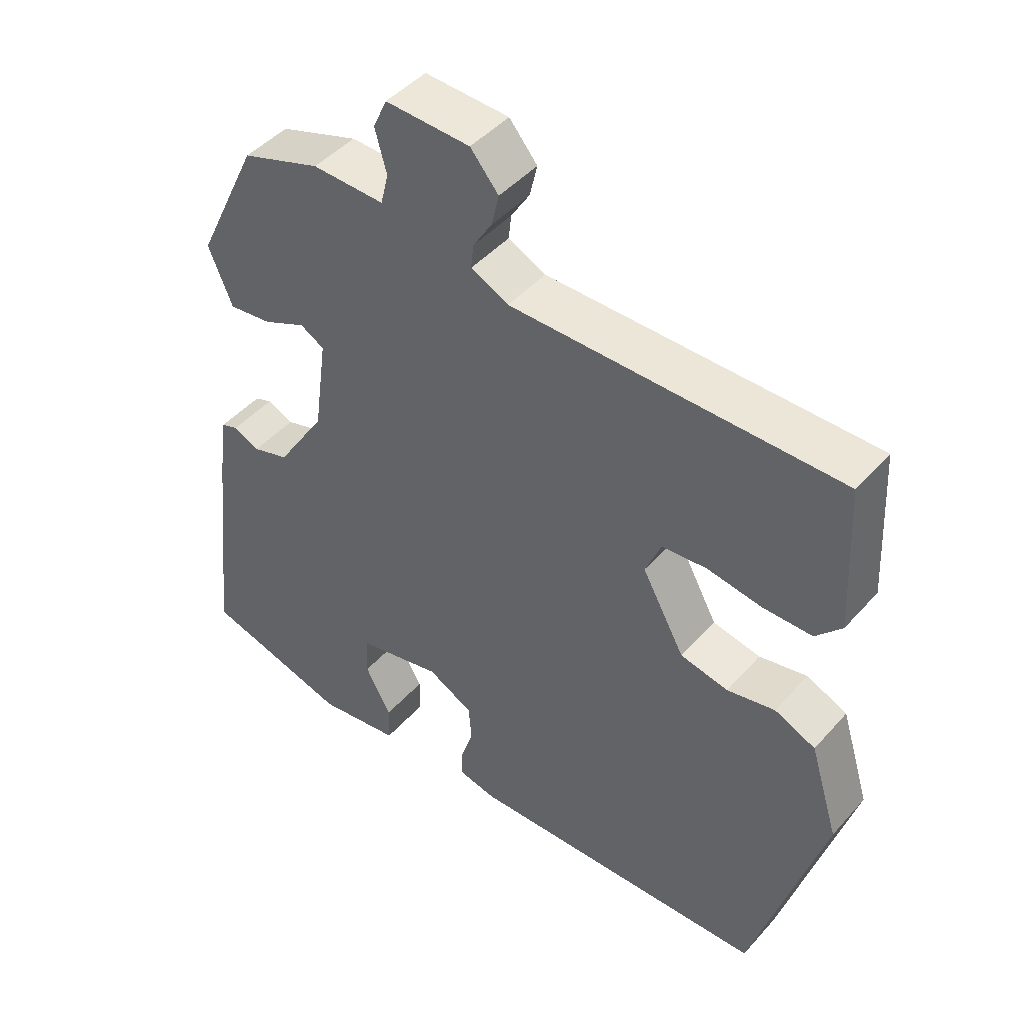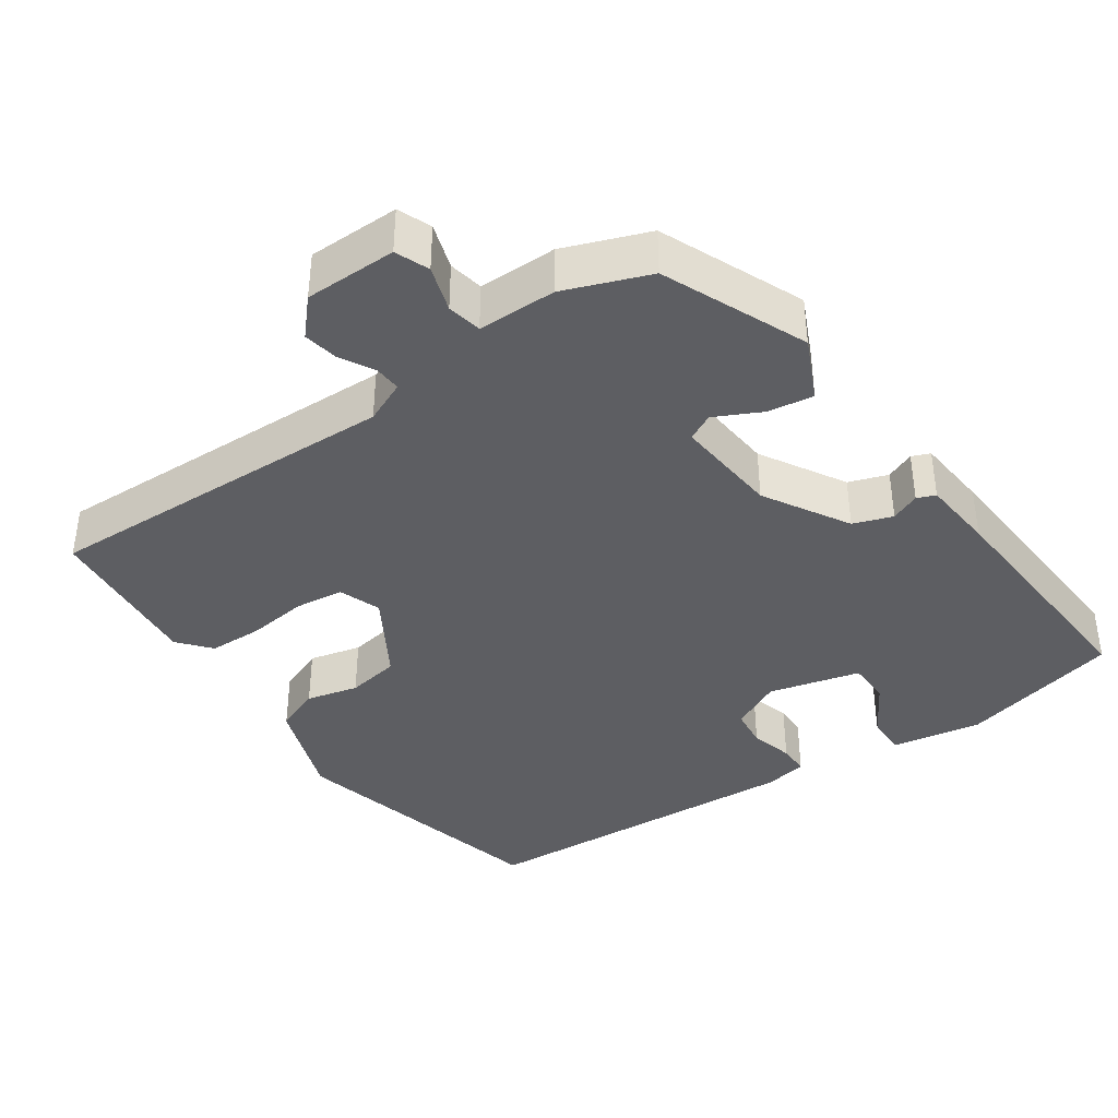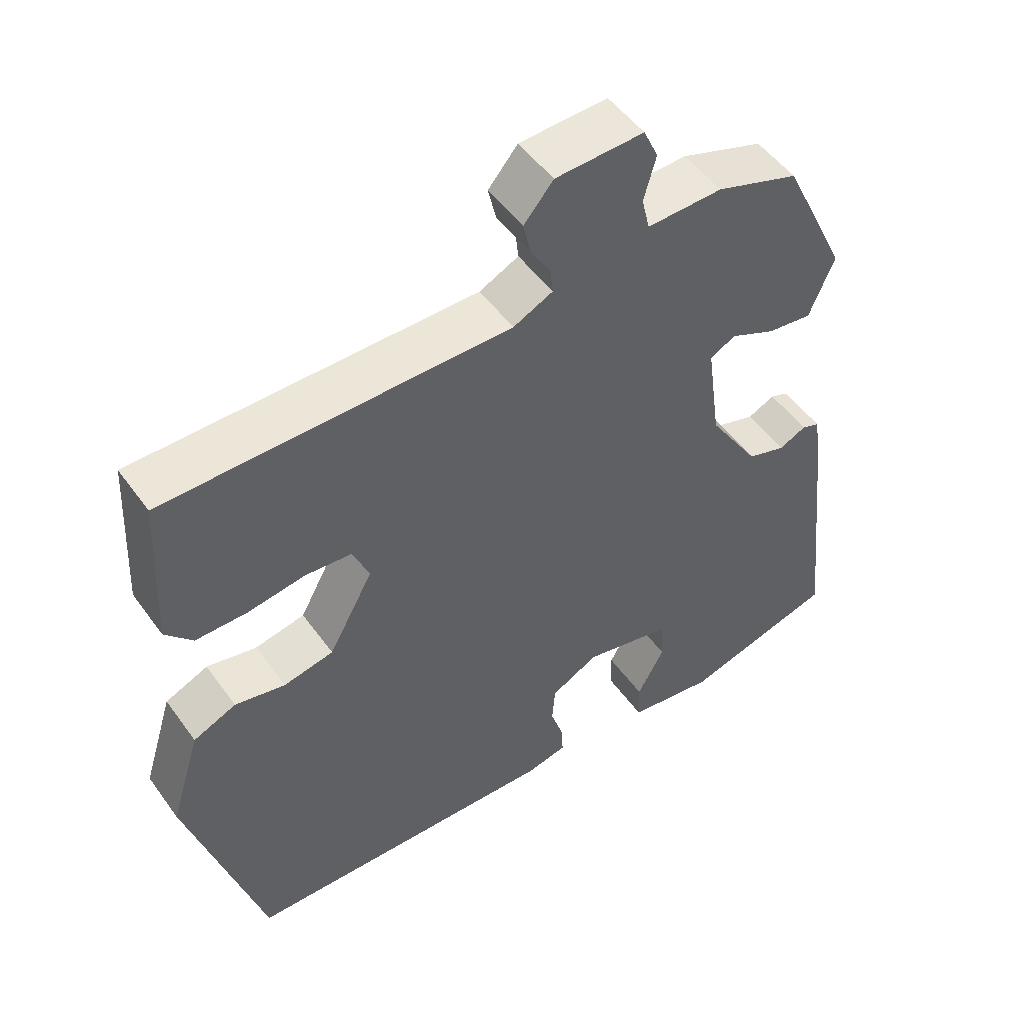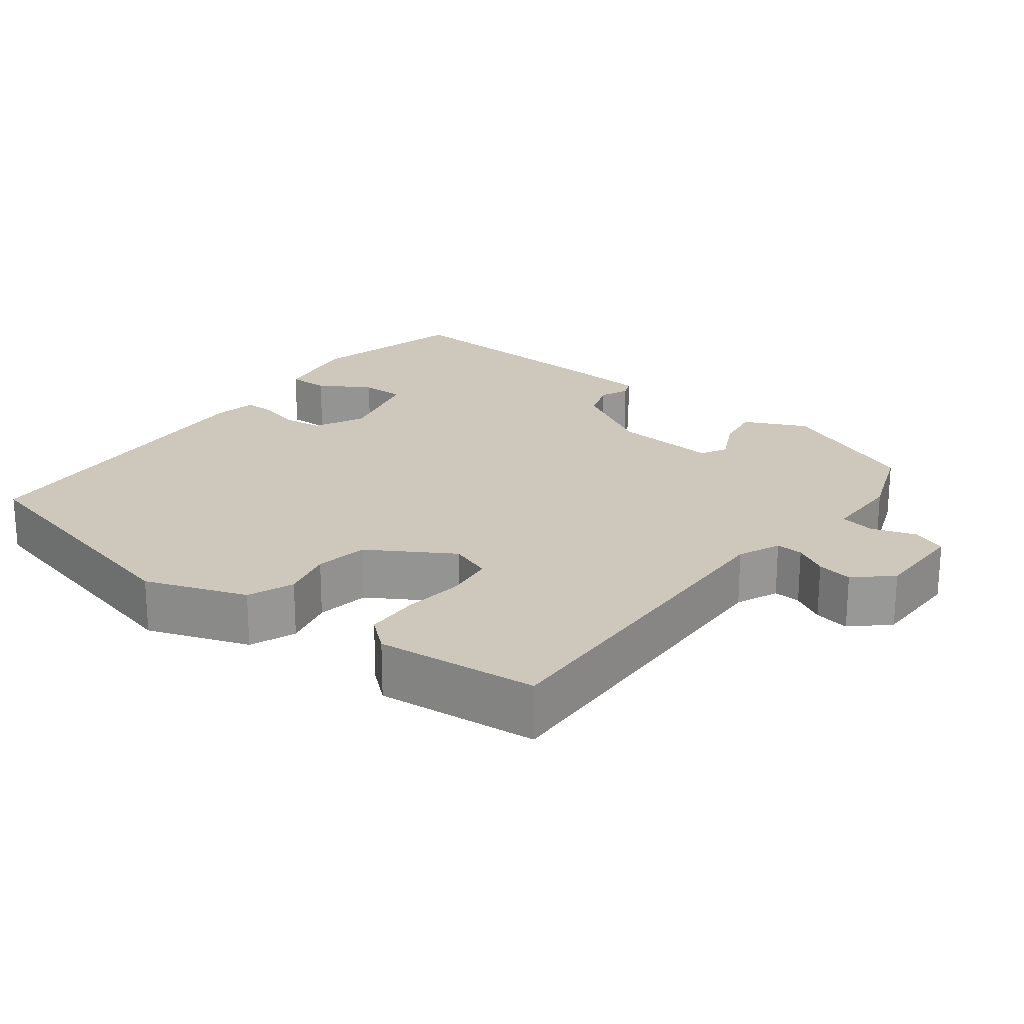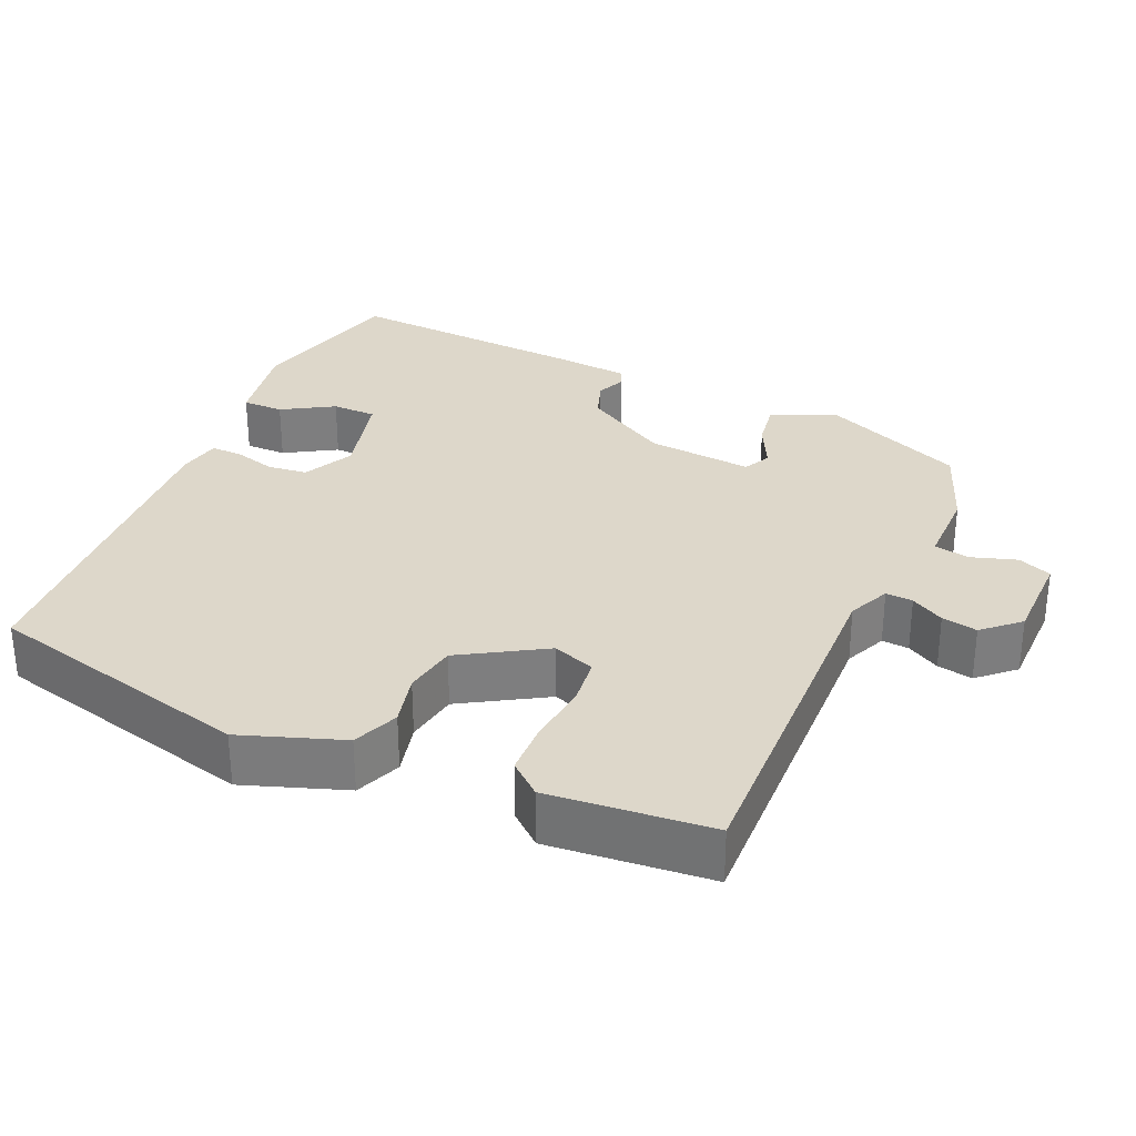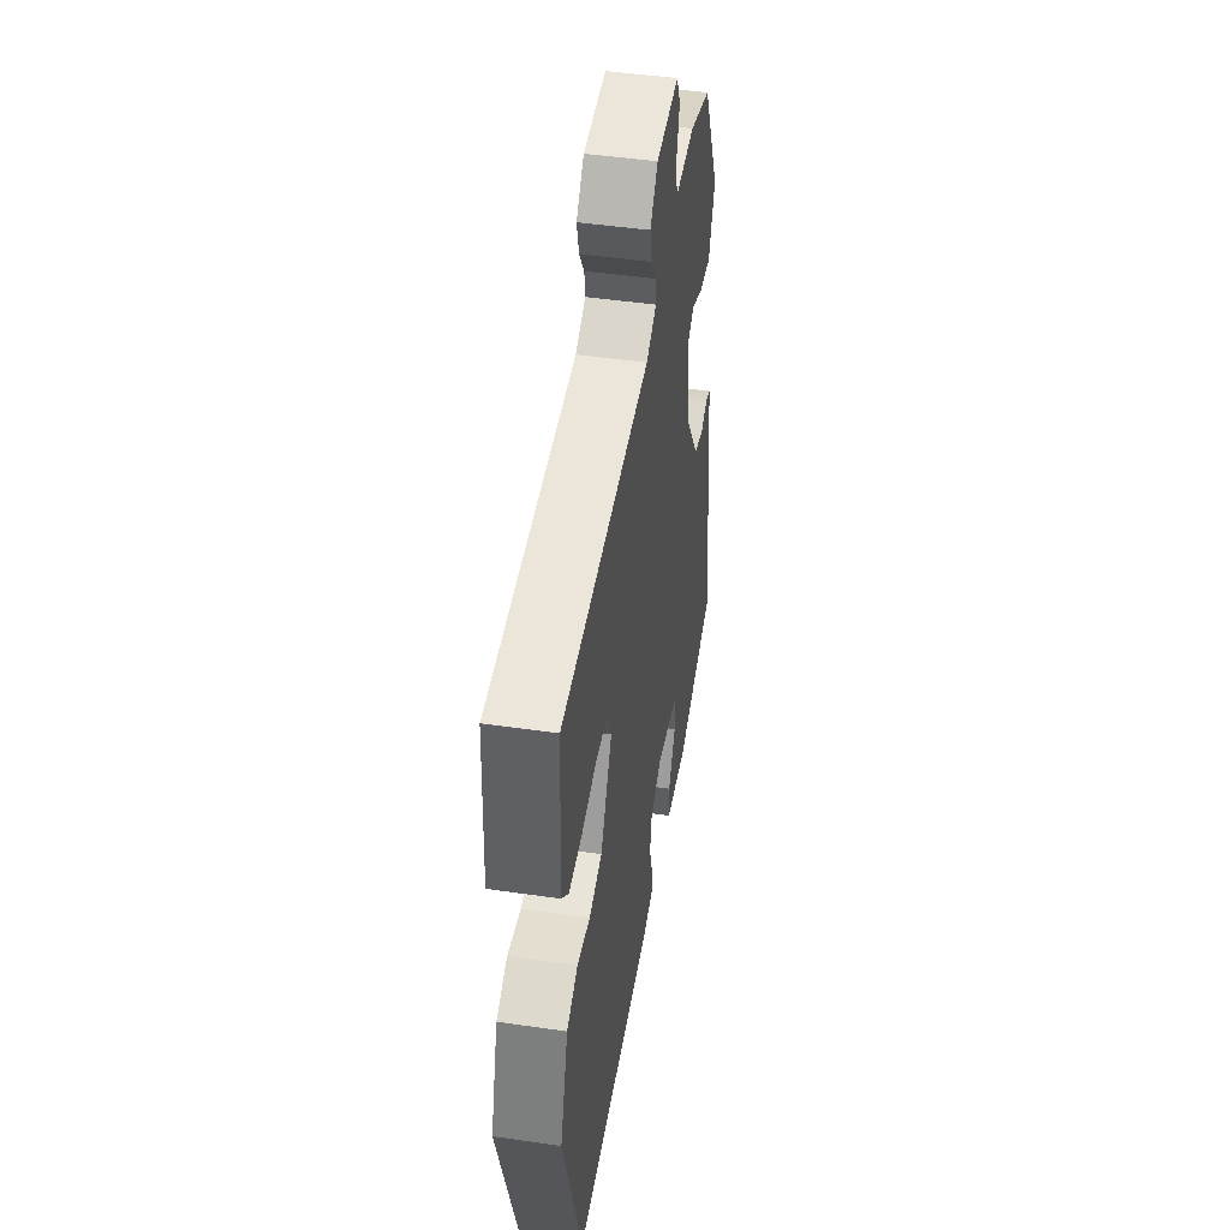
<metadata>
{"format":"obj","ext":"obj","renderer":"f3d","projection":"perspective","resolution":1024,"background":"white","views":[{"elev":45.4,"azim":-141.4,"up":"+Z"},{"elev":-39.2,"azim":32.2,"up":"+Y"},{"elev":50.4,"azim":-34.4,"up":"+Z"},{"elev":21.9,"azim":-55.2,"up":"+Y"},{"elev":30.9,"azim":-68.5,"up":"+Y"},{"elev":46.5,"azim":-80.6,"up":"+Z"}]}
</metadata>
<code>
v -0.506 0.07 0.45
v -0.027 0.07 0.455
v 0.028 0.07 0.482
v 0.024 0.07 0.518
v -0.003 0.07 0.561
v -0.014 0.07 0.608
v 0.027 0.07 0.657
v 0.15 0.07 0.663
v 0.17 0.07 0.619
v 0.153 0.07 0.557
v 0.164 0.07 0.511
v 0.269 0.07 0.515
v 0.384 0.07 0.477
v 0.474 0.07 0.289
v 0.439 0.07 0.204
v 0.377 0.07 0.211
v 0.314 0.07 0.239
v 0.279 0.07 0.219
v 0.298 0.07 0.079
v 0.369 0.07 -0.031
v 0.422 0.07 -0.047
v 0.46 0.07 -0.029
v 0.485 0.07 -0.038
v 0.498 0.07 -0.135
v 0.533 0.07 -0.46
v 0.321 0.07 -0.522
v 0.201 0.07 -0.506
v 0.199 0.07 -0.451
v 0.237 0.07 -0.381
v 0.234 0.07 -0.322
v 0.111 0.07 -0.296
v 0.045 0.07 -0.332
v 0.041 0.07 -0.385
v 0.059 0.07 -0.441
v 0.061 0.07 -0.482
v 0.005 0.07 -0.495
v -0.439 0.07 -0.486
v -0.543 0.07 -0.132
v -0.501 0.07 0.005
v -0.441 0.07 0.032
v -0.371 0.07 0.018
v -0.301 0.07 0.033
v -0.239 0.07 0.147
v -0.262 0.07 0.202
v -0.327 0.07 0.207
v -0.407 0.07 0.194
v -0.479 0.07 0.193
v -0.517 0.07 0.234
v -0.506 0 0.45
v -0.027 0 0.455
v 0.028 0 0.482
v 0.024 0 0.518
v -0.003 0 0.561
v -0.014 0 0.608
v 0.027 0 0.657
v 0.15 0 0.663
v 0.17 0 0.619
v 0.153 0 0.557
v 0.164 0 0.511
v 0.269 0 0.515
v 0.384 0 0.477
v 0.474 0 0.289
v 0.439 0 0.204
v 0.377 0 0.211
v 0.314 0 0.239
v 0.279 0 0.219
v 0.298 0 0.079
v 0.369 0 -0.031
v 0.422 0 -0.047
v 0.46 0 -0.029
v 0.485 0 -0.038
v 0.498 0 -0.135
v 0.533 0 -0.46
v 0.321 0 -0.522
v 0.201 0 -0.506
v 0.199 0 -0.451
v 0.237 0 -0.381
v 0.234 0 -0.322
v 0.111 0 -0.296
v 0.045 0 -0.332
v 0.041 0 -0.385
v 0.059 0 -0.441
v 0.061 0 -0.482
v 0.005 0 -0.495
v -0.439 0 -0.486
v -0.543 0 -0.132
v -0.501 0 0.005
v -0.441 0 0.032
v -0.371 0 0.018
v -0.301 0 0.033
v -0.239 0 0.147
v -0.262 0 0.202
v -0.327 0 0.207
v -0.407 0 0.194
v -0.479 0 0.193
v -0.517 0 0.234
f 45 46 47 48
f 44 45 48 1
f 38 39 40 41
f 38 41 42
f 37 38 42
f 36 37 42 43
f 33 34 35 36
f 32 33 36 43
f 26 27 28 29
f 26 29 30
f 25 26 30
f 24 25 30
f 21 22 23 24
f 20 21 24 30
f 19 20 30 31
f 14 15 16 17
f 12 13 14 17
f 11 12 17 18
f 7 8 9 10
f 7 10 11
f 4 5 6 7
f 3 4 7 11
f 2 3 11 18
f 44 1 2 18
f 31 32 43 44
f 18 19 31 44
f 96 95 94 93
f 49 96 93 92
f 89 88 87 86
f 90 89 86
f 90 86 85
f 91 90 85 84
f 84 83 82 81
f 91 84 81 80
f 77 76 75 74
f 78 77 74
f 78 74 73
f 78 73 72
f 72 71 70 69
f 78 72 69 68
f 79 78 68 67
f 65 64 63 62
f 65 62 61 60
f 66 65 60 59
f 58 57 56 55
f 59 58 55
f 55 54 53 52
f 59 55 52 51
f 66 59 51 50
f 66 50 49 92
f 92 91 80 79
f 92 79 67 66
f 1 49 50 2
f 2 50 51 3
f 3 51 52 4
f 4 52 53 5
f 5 53 54 6
f 6 54 55 7
f 7 55 56 8
f 8 56 57 9
f 9 57 58 10
f 10 58 59 11
f 11 59 60 12
f 12 60 61 13
f 13 61 62 14
f 14 62 63 15
f 15 63 64 16
f 16 64 65 17
f 17 65 66 18
f 18 66 67 19
f 19 67 68 20
f 20 68 69 21
f 21 69 70 22
f 22 70 71 23
f 23 71 72 24
f 24 72 73 25
f 25 73 74 26
f 26 74 75 27
f 27 75 76 28
f 28 76 77 29
f 29 77 78 30
f 30 78 79 31
f 31 79 80 32
f 32 80 81 33
f 33 81 82 34
f 34 82 83 35
f 35 83 84 36
f 36 84 85 37
f 37 85 86 38
f 38 86 87 39
f 39 87 88 40
f 40 88 89 41
f 41 89 90 42
f 42 90 91 43
f 43 91 92 44
f 44 92 93 45
f 45 93 94 46
f 46 94 95 47
f 47 95 96 48
f 48 96 49 1

</code>
